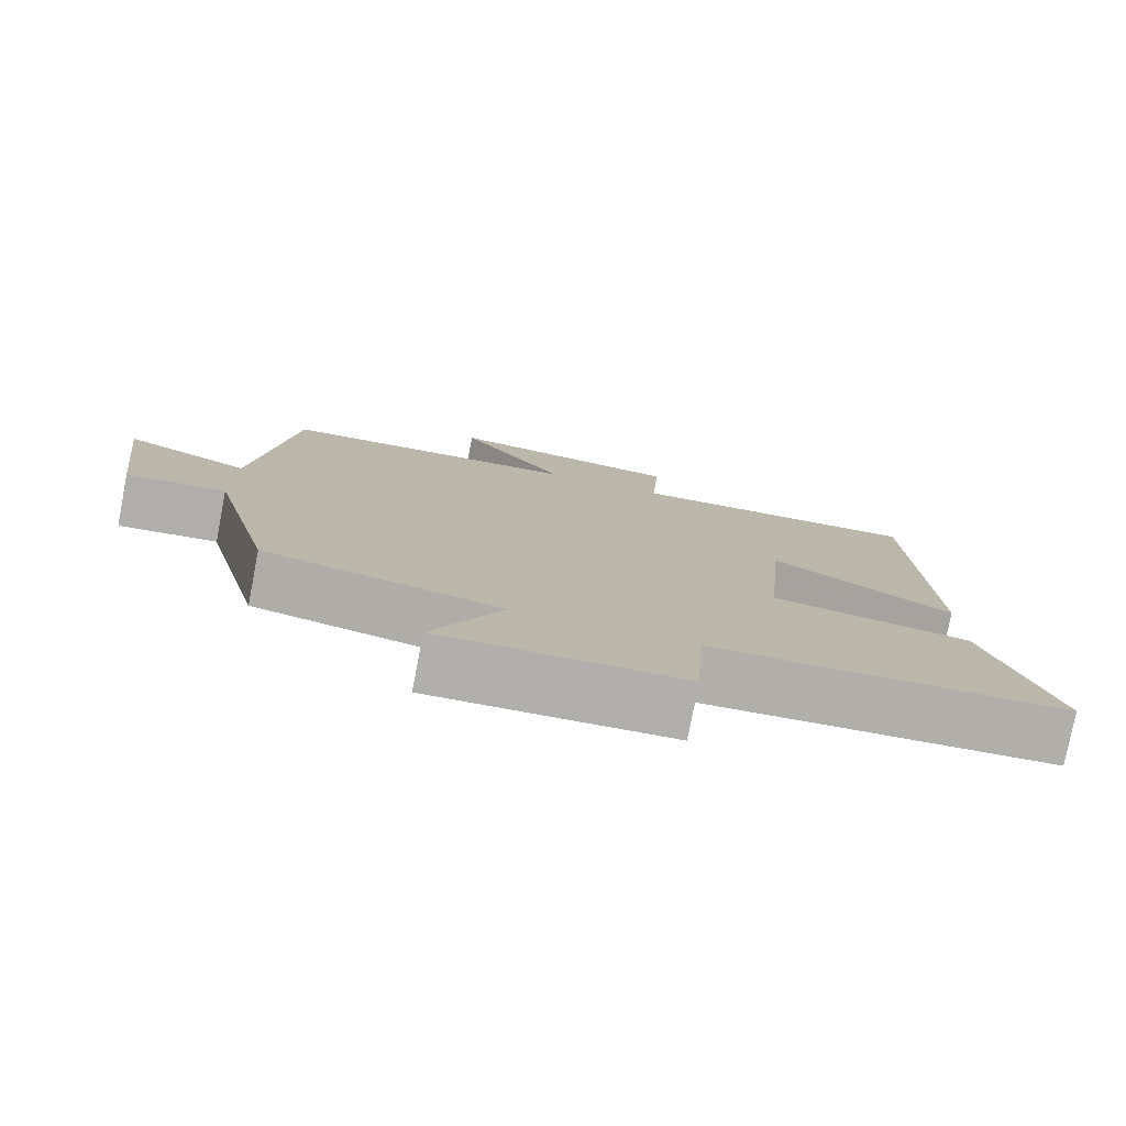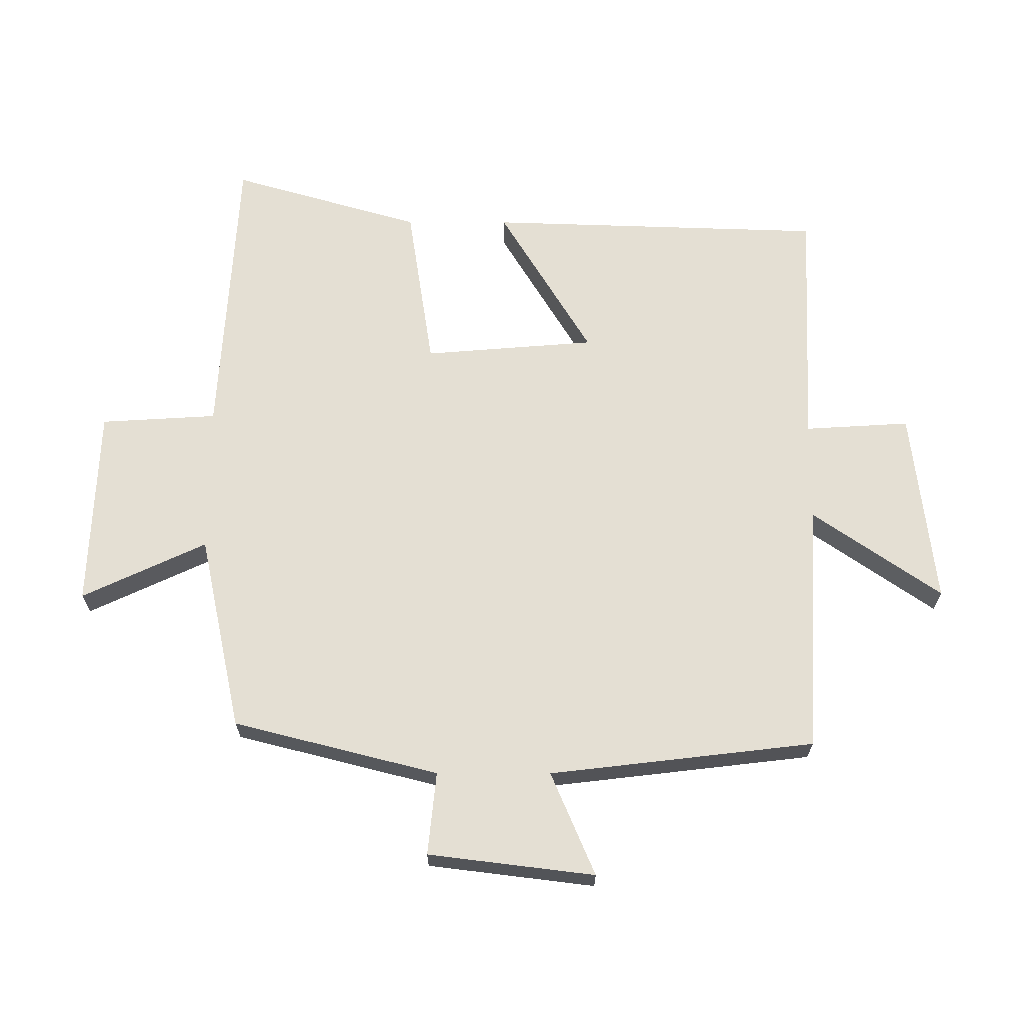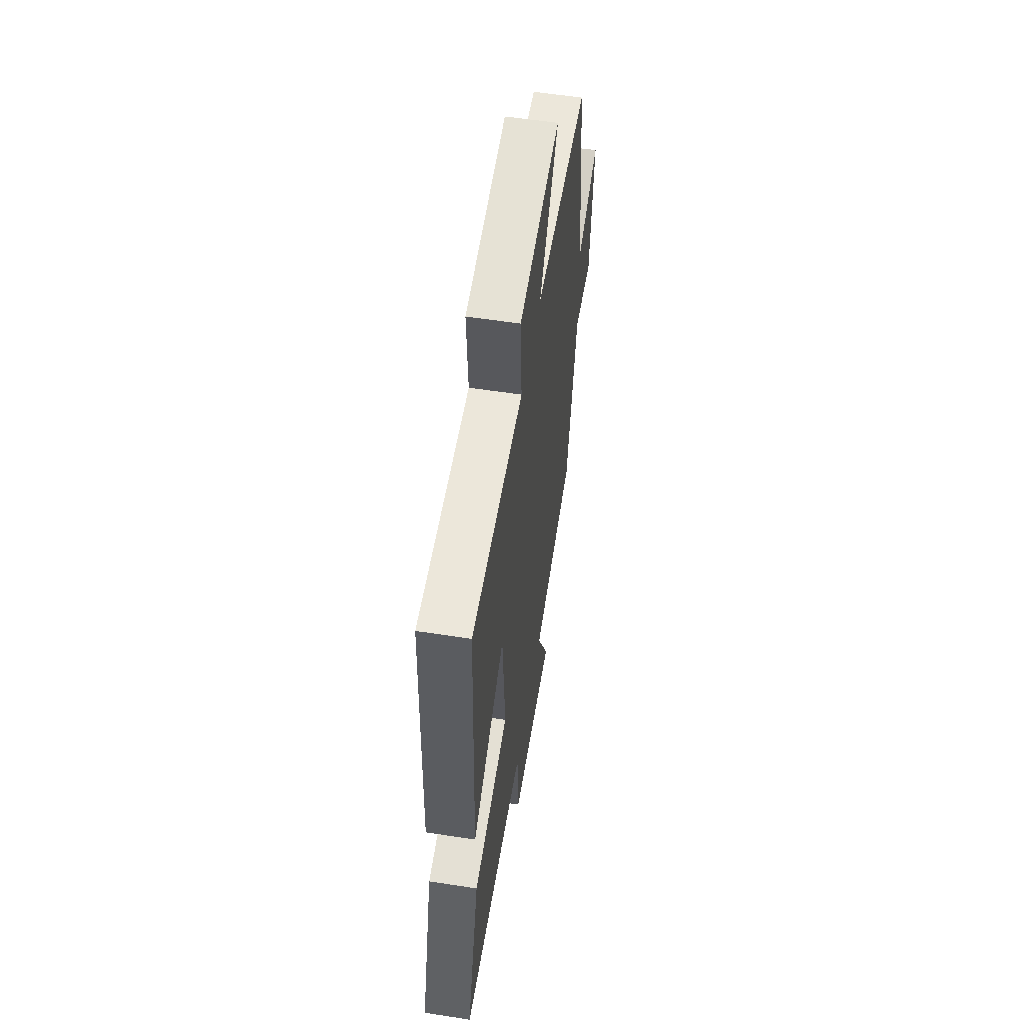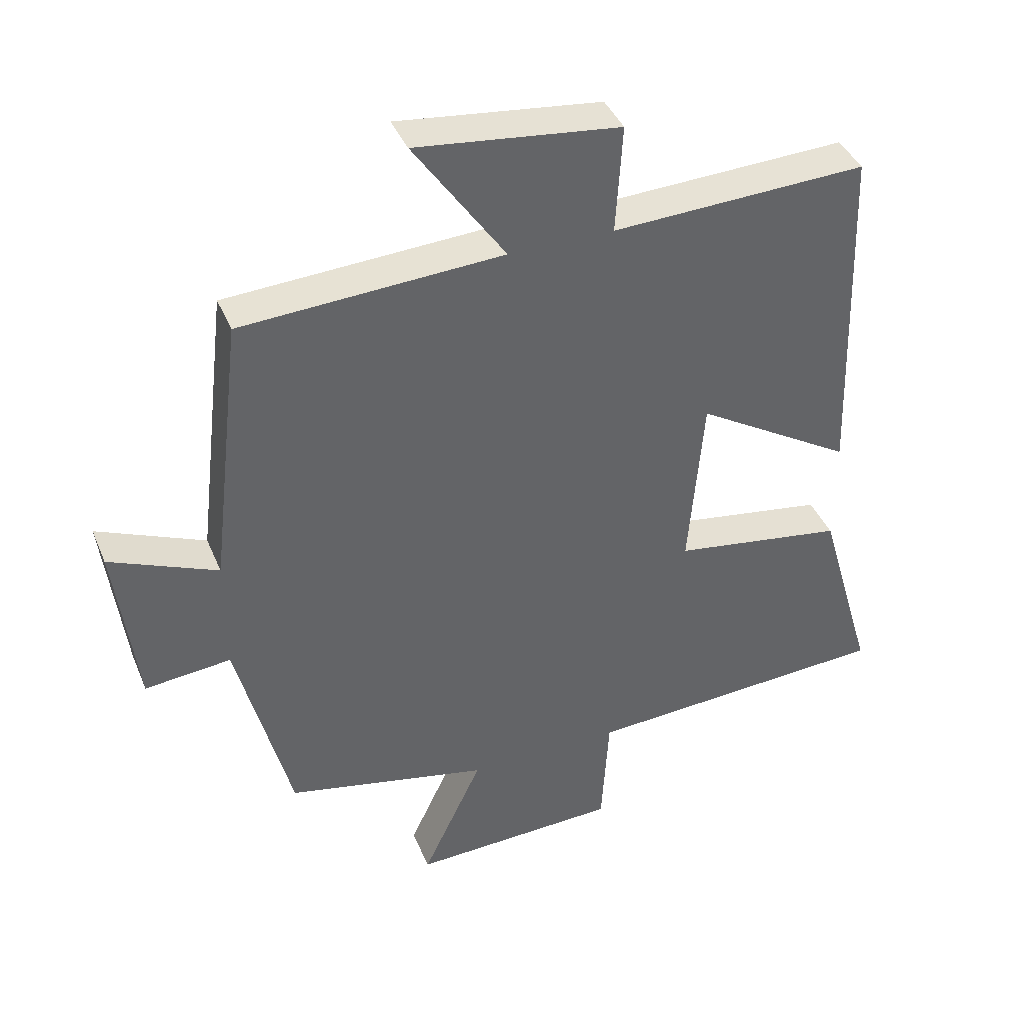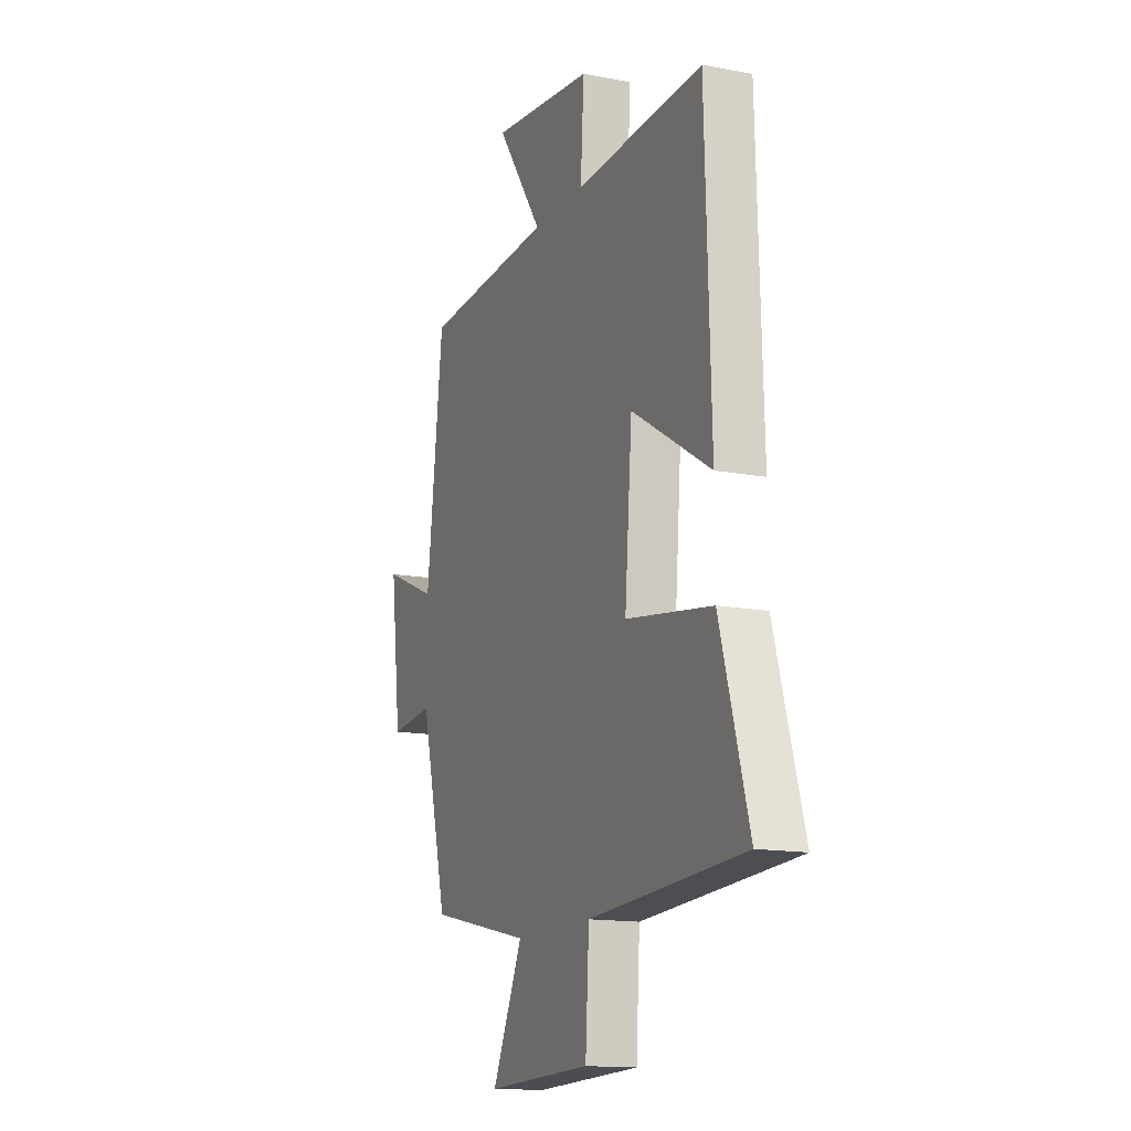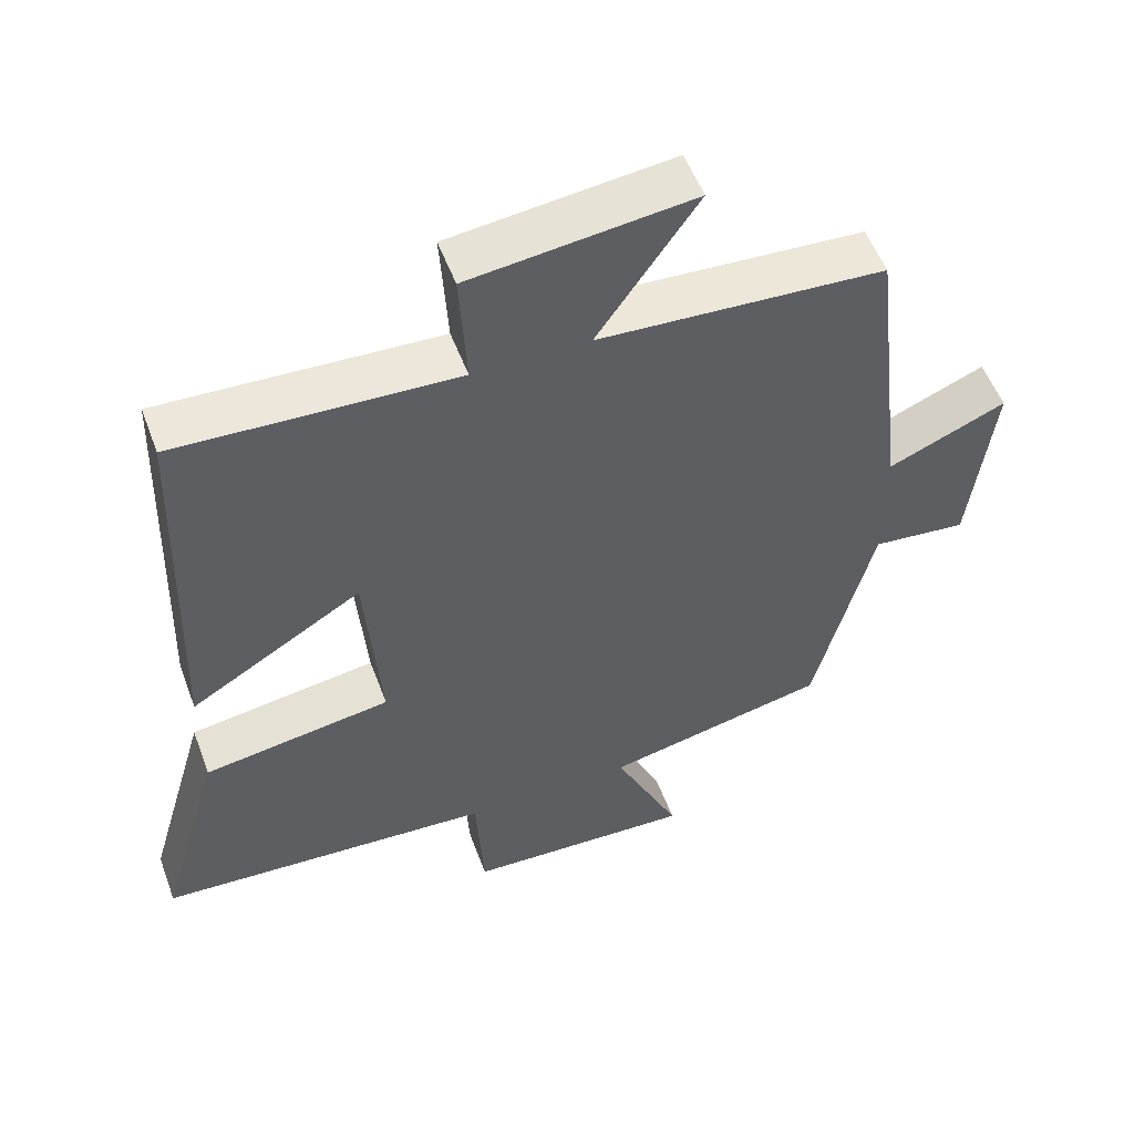
<metadata>
{"format":"obj","ext":"obj","renderer":"f3d","projection":"perspective","resolution":1024,"background":"white","views":[{"elev":-78.3,"azim":-10.9,"up":"+Z"},{"elev":66.5,"azim":-89.9,"up":"+Y"},{"elev":56.8,"azim":99.2,"up":"+Z"},{"elev":40.5,"azim":-21.3,"up":"+Z"},{"elev":-14.4,"azim":67.3,"up":"+Z"},{"elev":53.6,"azim":159.8,"up":"+Z"}]}
</metadata>
<code>
v 0.586 0.07 -0.473
v 0.122 0.07 -0.5
v 0.111 0.07 -0.682
v -0.203 0.07 -0.694
v -0.112 0.07 -0.5
v -0.419 0.07 -0.434
v -0.5 0.07 -0.114
v -0.63 0.07 -0.127
v -0.662 0.07 0.133
v -0.5 0.07 0.064
v -0.451 0.07 0.478
v -0.058 0.07 0.5
v -0.196 0.07 0.7
v 0.11 0.07 0.664
v 0.1 0.07 0.5
v 0.483 0.07 0.516
v 0.5 0.07 -0.012
v 0.263 0.07 0.132
v 0.241 0.07 -0.136
v 0.5 0.07 -0.176
v 0.586 0 -0.473
v 0.122 0 -0.5
v 0.111 0 -0.682
v -0.203 0 -0.694
v -0.112 0 -0.5
v -0.419 0 -0.434
v -0.5 0 -0.114
v -0.63 0 -0.127
v -0.662 0 0.133
v -0.5 0 0.064
v -0.451 0 0.478
v -0.058 0 0.5
v -0.196 0 0.7
v 0.11 0 0.664
v 0.1 0 0.5
v 0.483 0 0.516
v 0.5 0 -0.012
v 0.263 0 0.132
v 0.241 0 -0.136
v 0.5 0 -0.176
f 19 20 1 2
f 18 19 2
f 15 16 17 18
f 15 18 2
f 12 13 14 15
f 10 11 12 15
f 10 15 2 3
f 7 8 9 10
f 5 6 7 10
f 5 10 3
f 3 4 5
f 22 21 40 39
f 22 39 38
f 38 37 36 35
f 22 38 35
f 35 34 33 32
f 35 32 31 30
f 23 22 35 30
f 30 29 28 27
f 30 27 26 25
f 23 30 25
f 25 24 23
f 1 21 22 2
f 2 22 23 3
f 3 23 24 4
f 4 24 25 5
f 5 25 26 6
f 6 26 27 7
f 7 27 28 8
f 8 28 29 9
f 9 29 30 10
f 10 30 31 11
f 11 31 32 12
f 12 32 33 13
f 13 33 34 14
f 14 34 35 15
f 15 35 36 16
f 16 36 37 17
f 17 37 38 18
f 18 38 39 19
f 19 39 40 20
f 20 40 21 1

</code>
